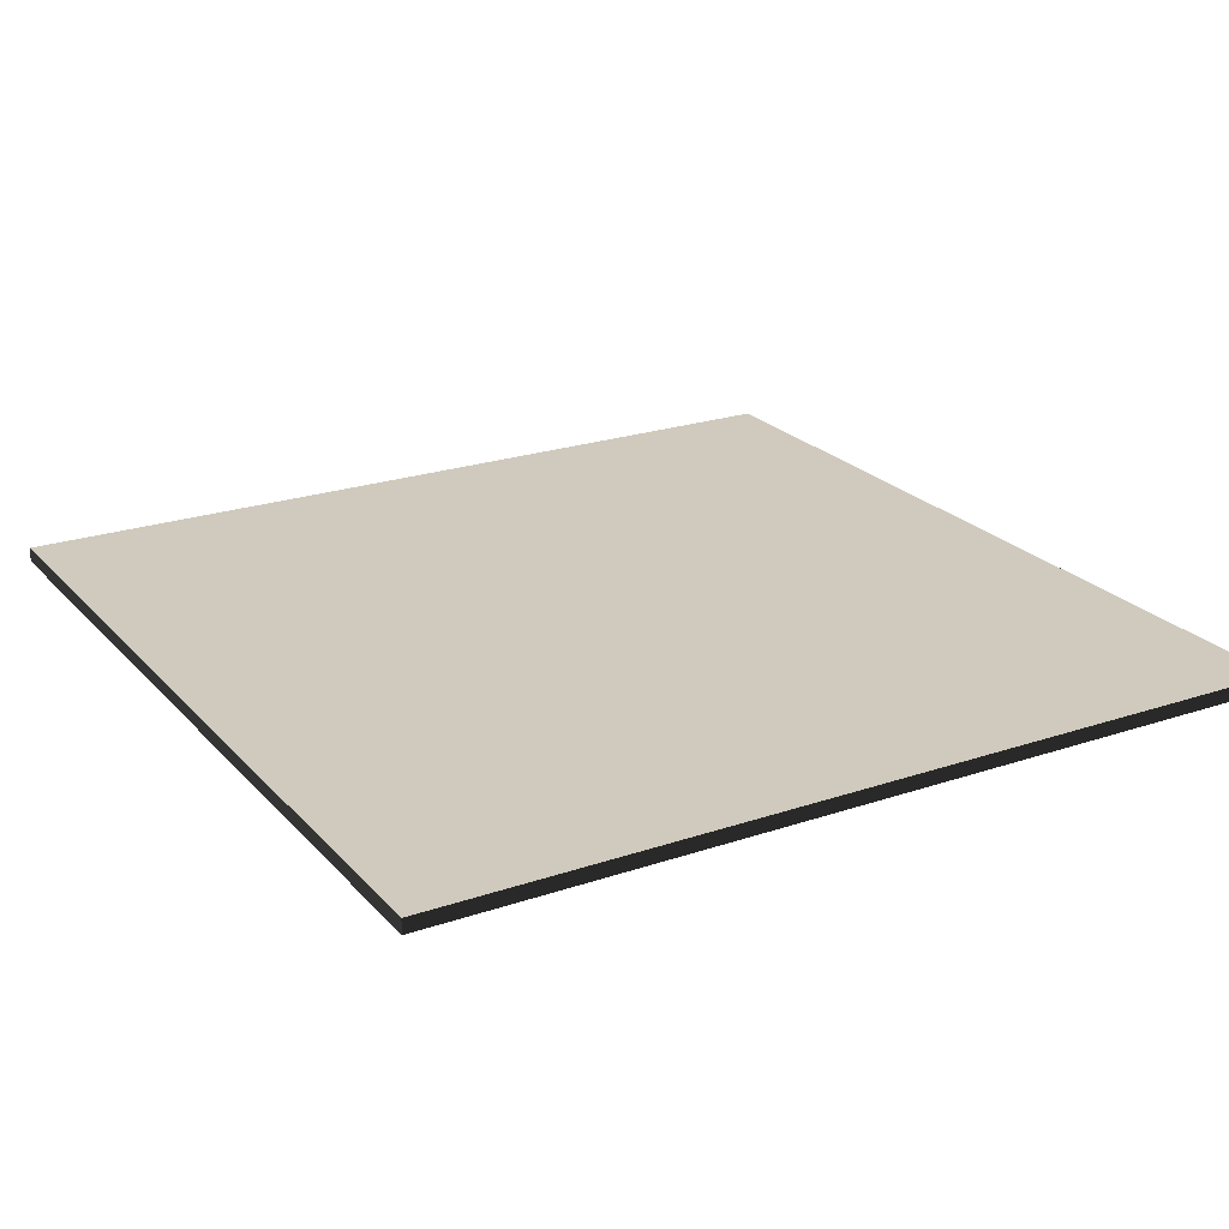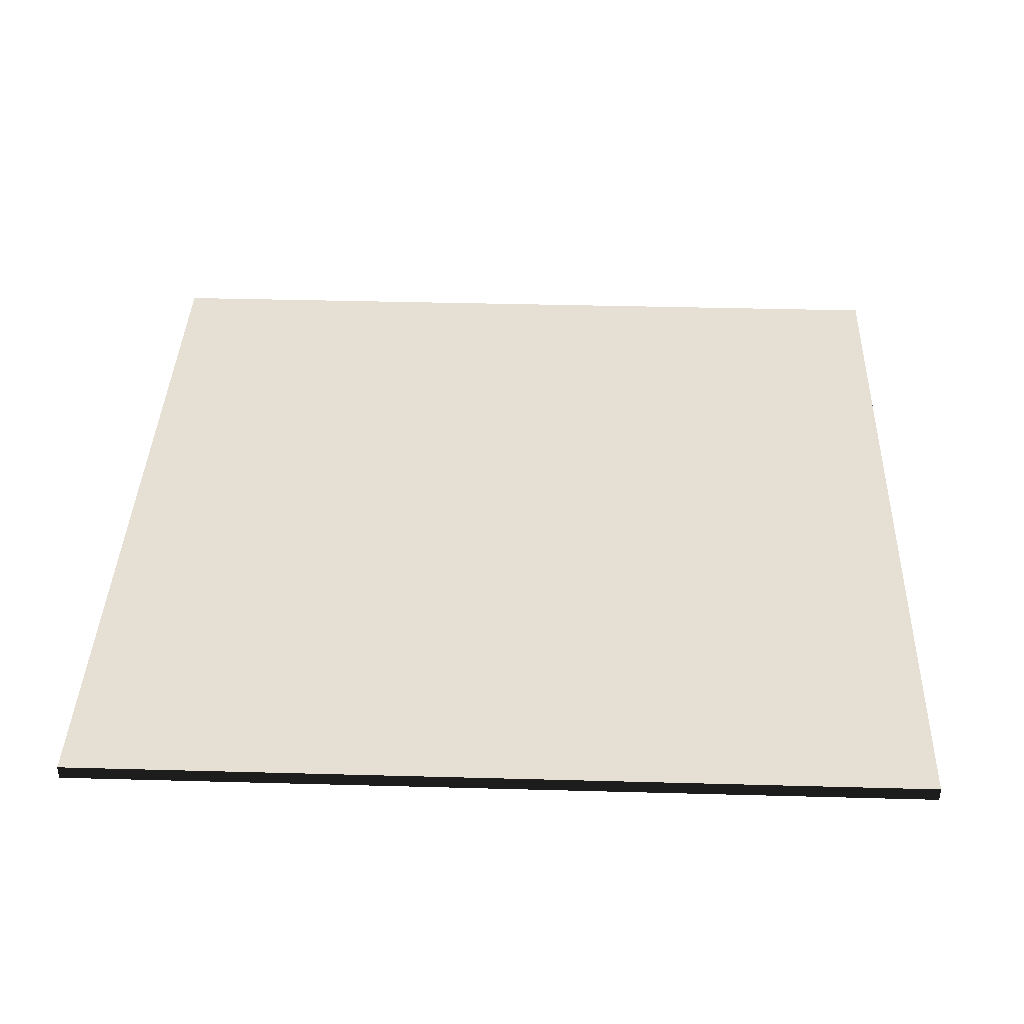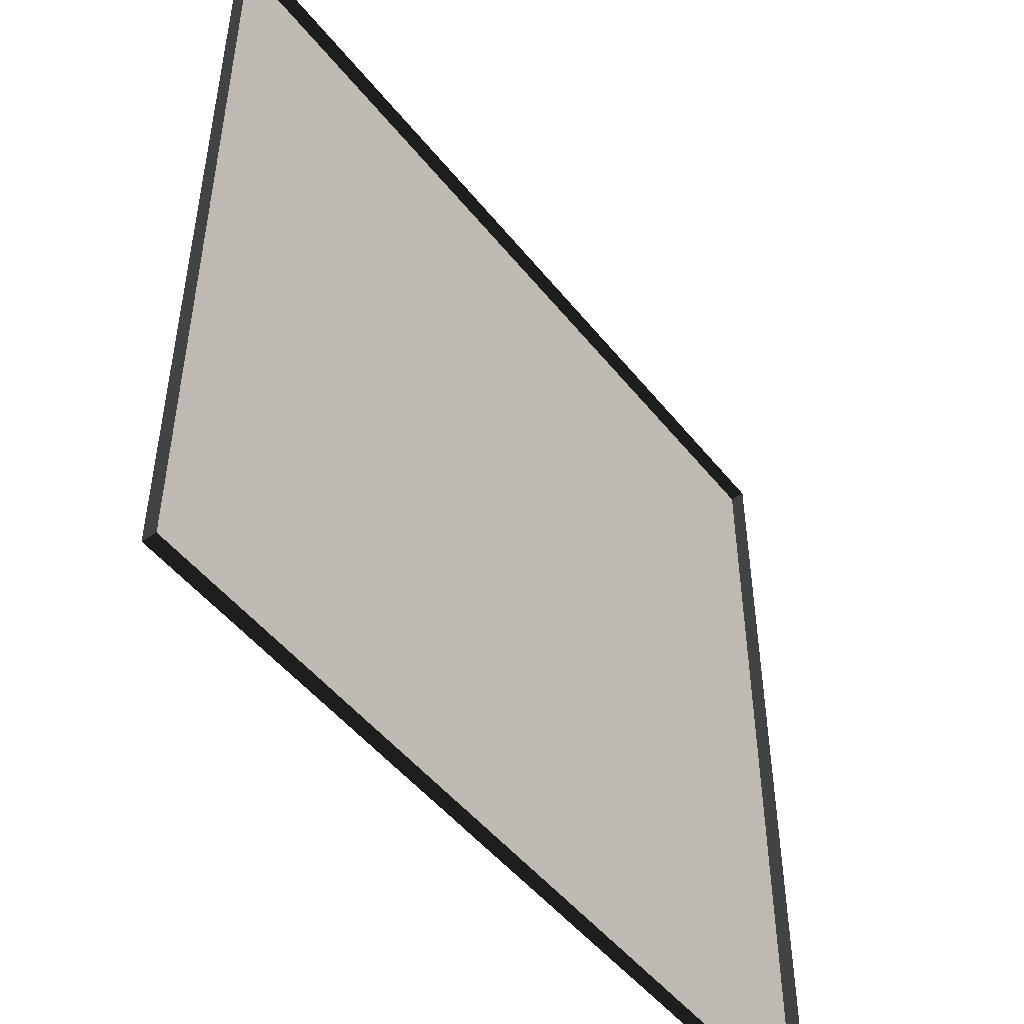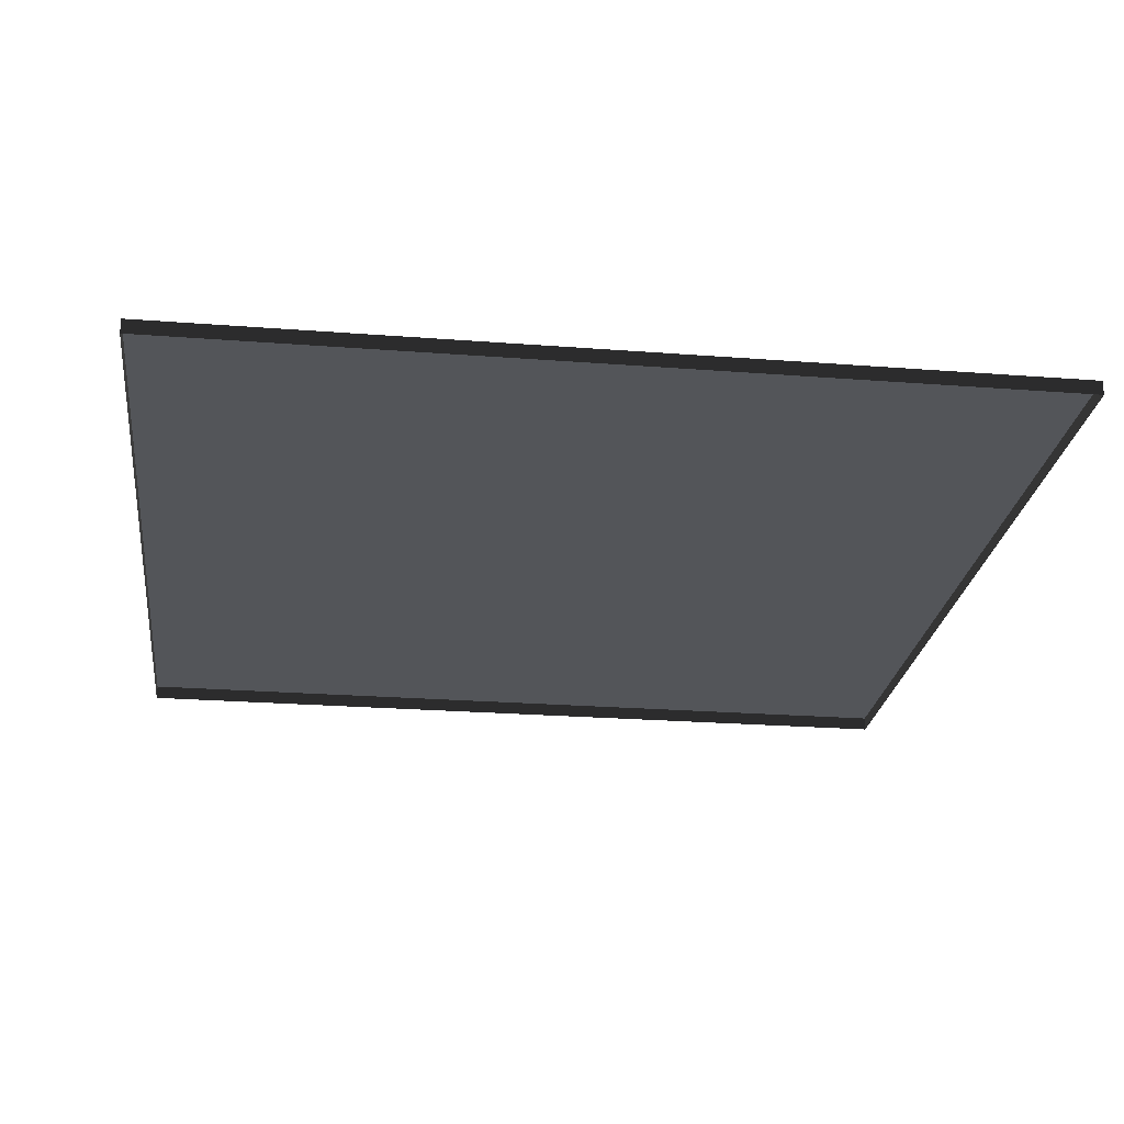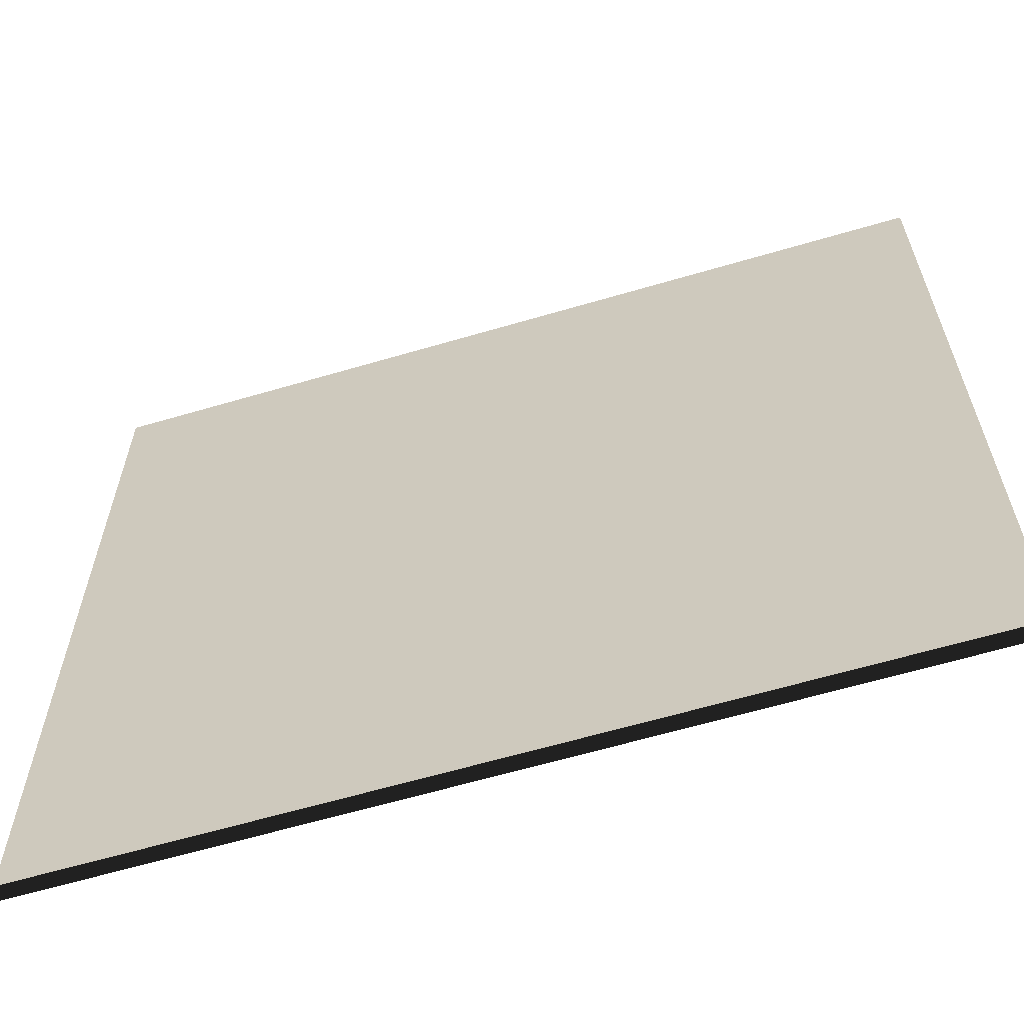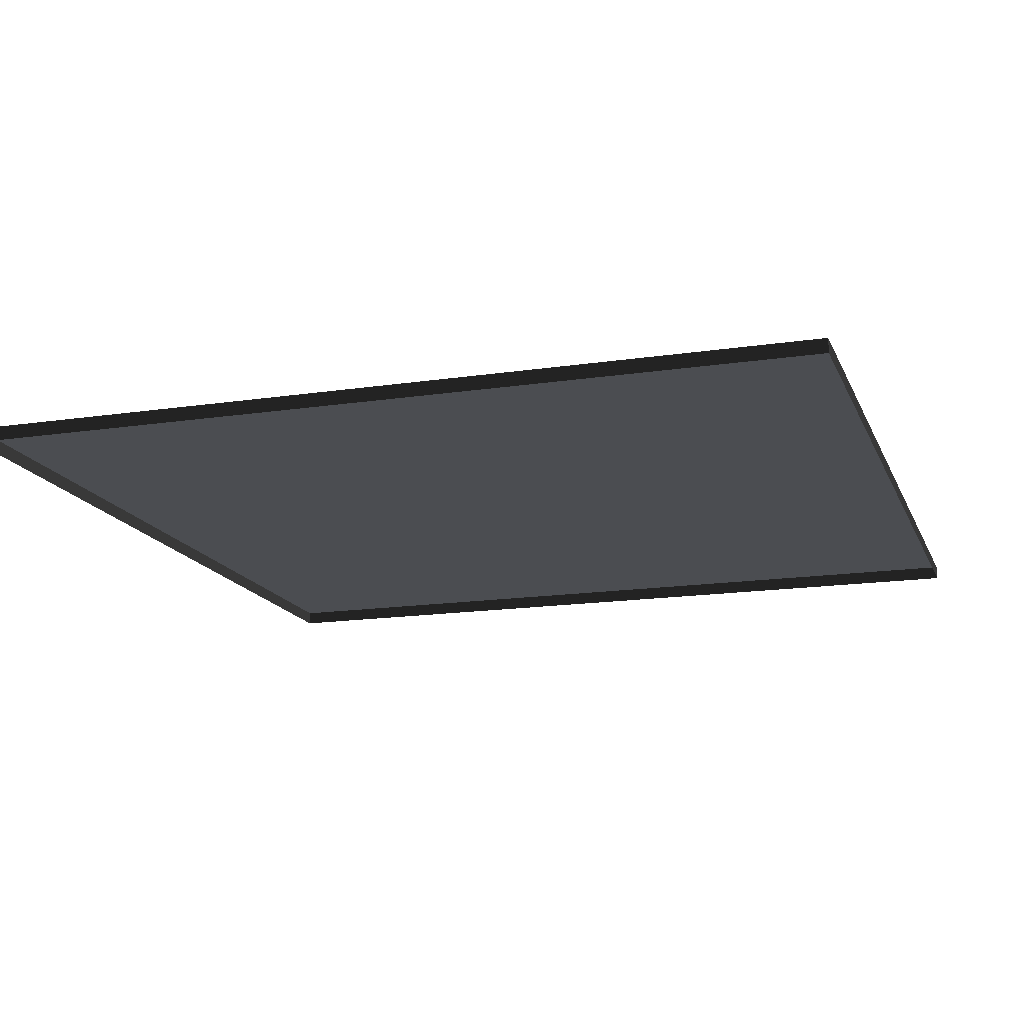
<metadata>
{"format":"obj","ext":"obj","renderer":"f3d","projection":"perspective","resolution":1024,"background":"white","views":[{"elev":22.8,"azim":-30.2,"up":"+Y"},{"elev":38.0,"azim":92.0,"up":"+Y"},{"elev":-49.5,"azim":-53.1,"up":"+Z"},{"elev":-24.5,"azim":172.8,"up":"+Y"},{"elev":-62.9,"azim":-163.4,"up":"+Z"},{"elev":-15.9,"azim":-72.5,"up":"+Y"}]}
</metadata>
<code>
v 3 -5.021e-06 -6.248e-06
v -5.71e-06 0.05 -6.793e-06
v -5.71e-06 -4.802e-06 -6.791e-06
v 3 0.05 -6.25e-06
v 3 -5.327e-06 3
v -5.128e-06 0.04999 3
v 3 0.04999 3
v -5.128e-06 -5.327e-06 3
v -5.128e-06 -5.327e-06 3
v -5.71e-06 0.05 -6.793e-06
v -5.128e-06 0.04999 3
v -5.71e-06 -4.802e-06 -6.791e-06
v 3 0.04999 3
v 3 -5.021e-06 -6.248e-06
v 3 -5.327e-06 3
v 3 0.05 -6.25e-06
v -5.128e-06 0.04999 3
v 3 0.05 -6.25e-06
v 3 0.04999 3
v -5.71e-06 0.05 -6.793e-06
g floor_3x3m_1_11180_579
f 1 3 2
f 2 4 1
f 5 7 6
f 6 8 5
f 9 11 10
f 10 12 9
f 13 15 14
f 14 16 13
f 17 19 18
f 18 20 17

</code>
